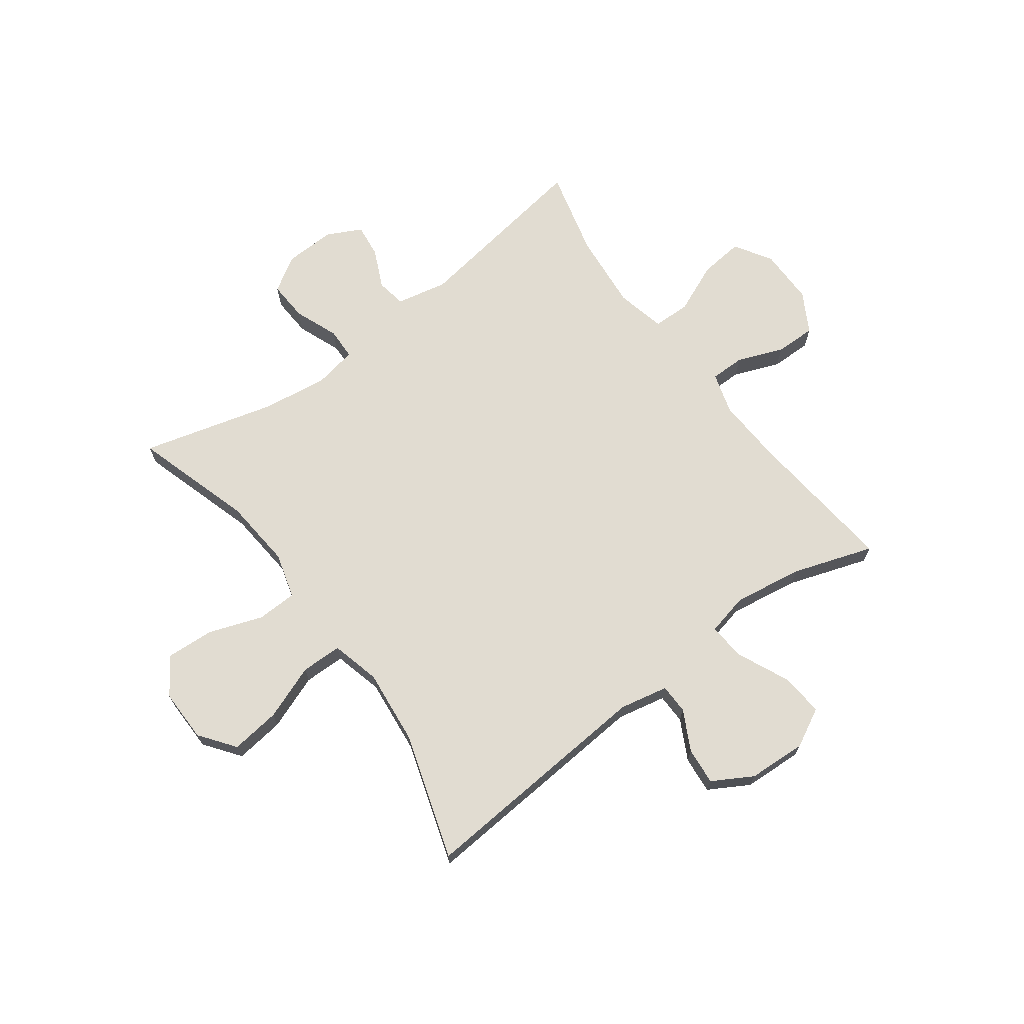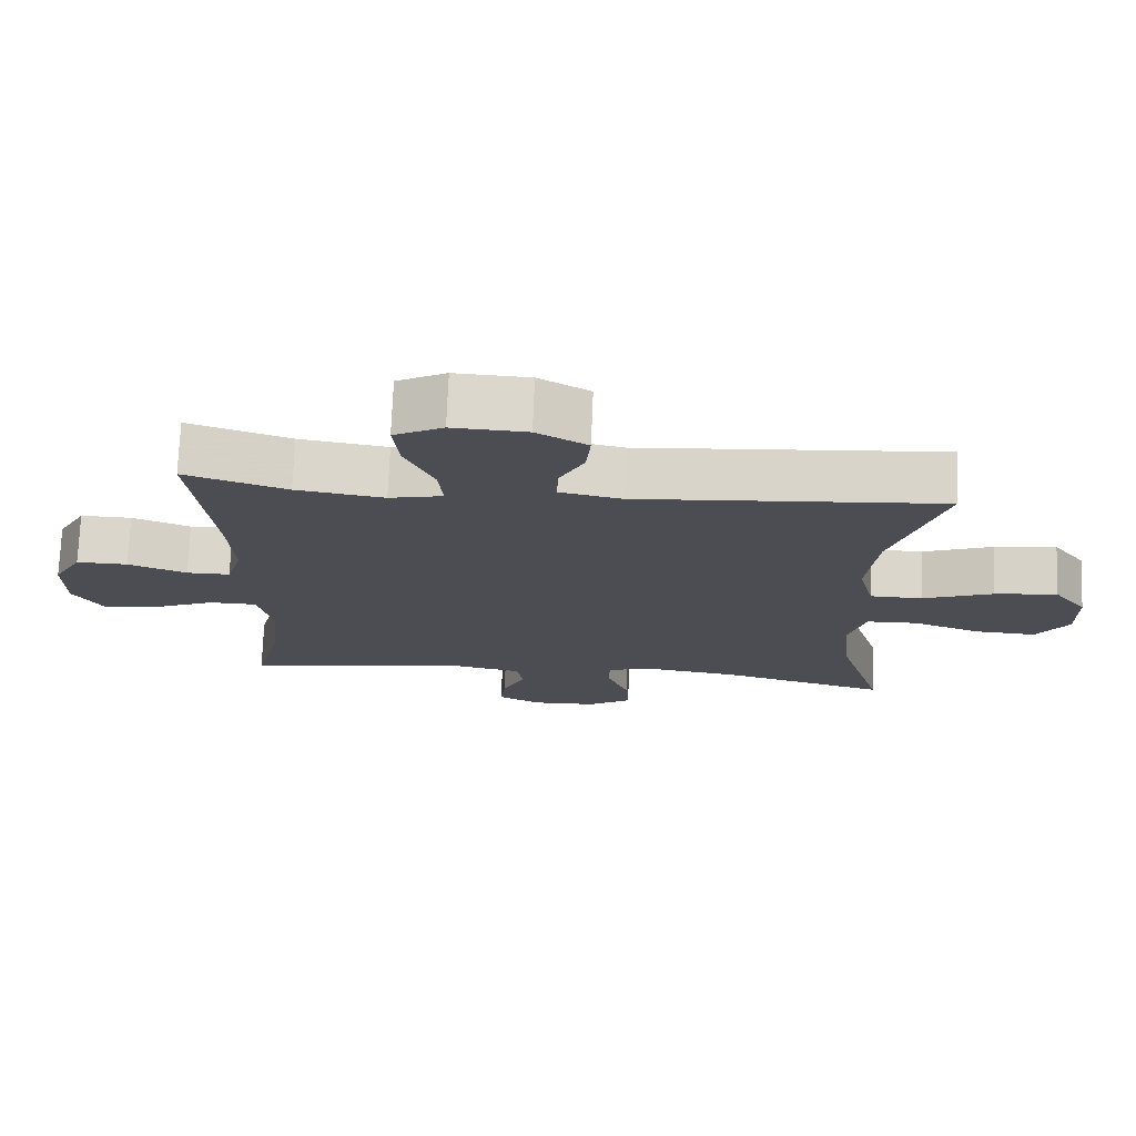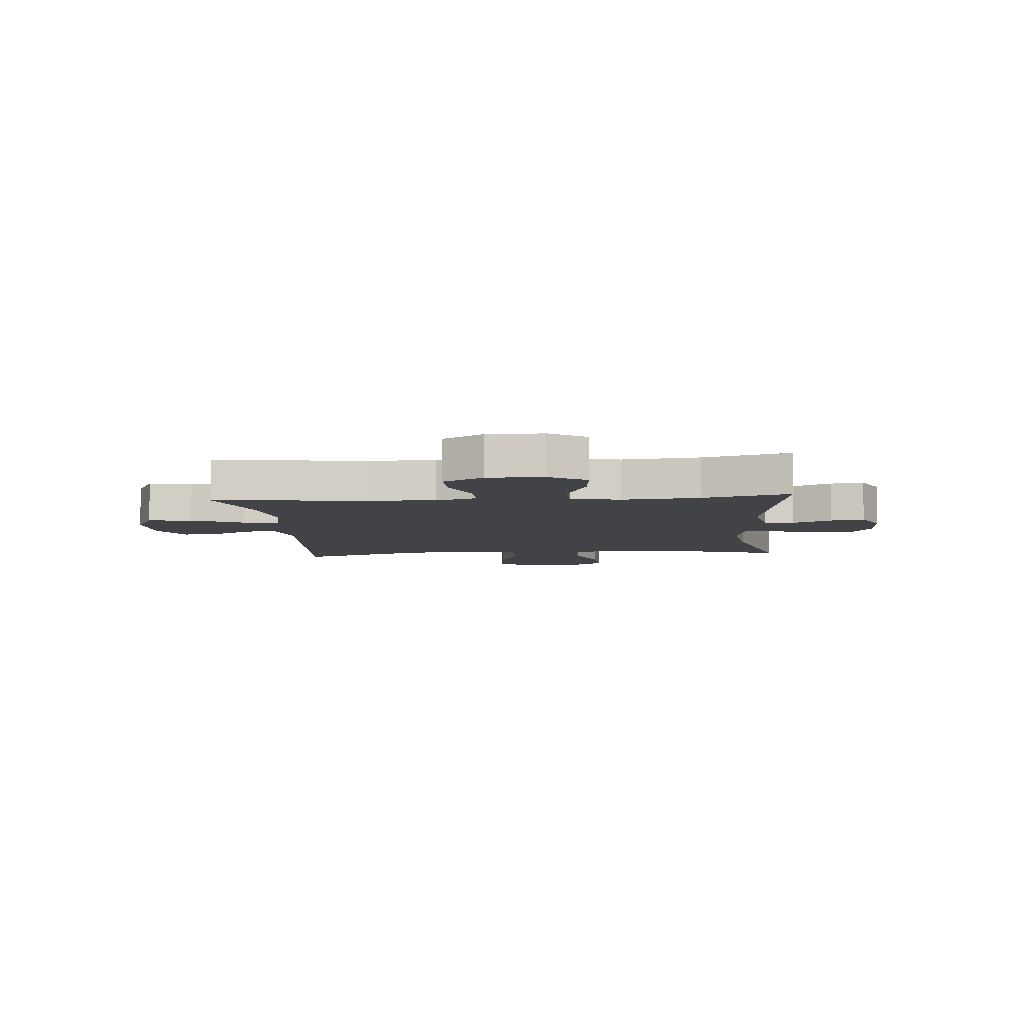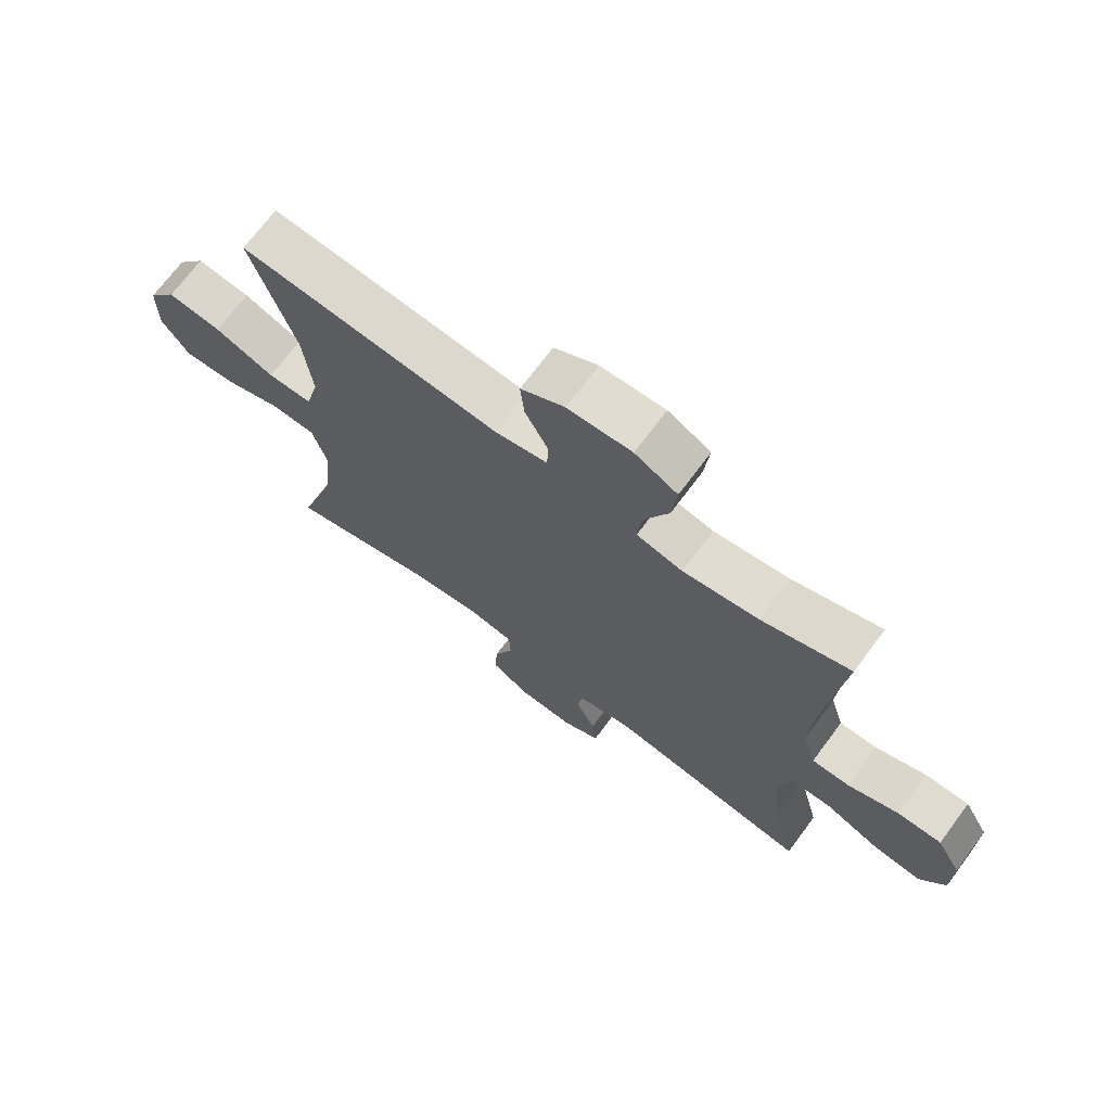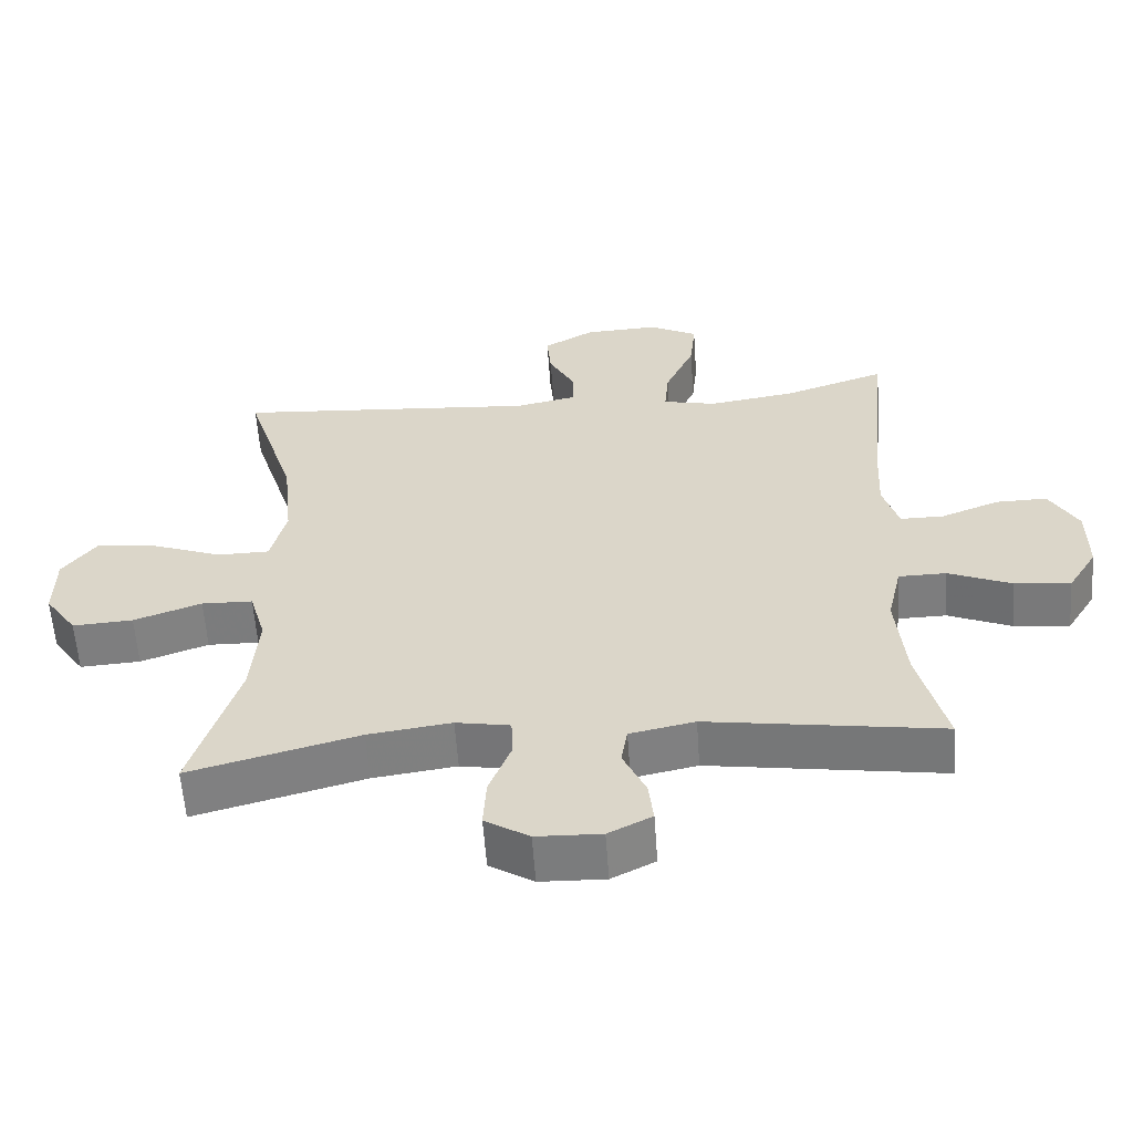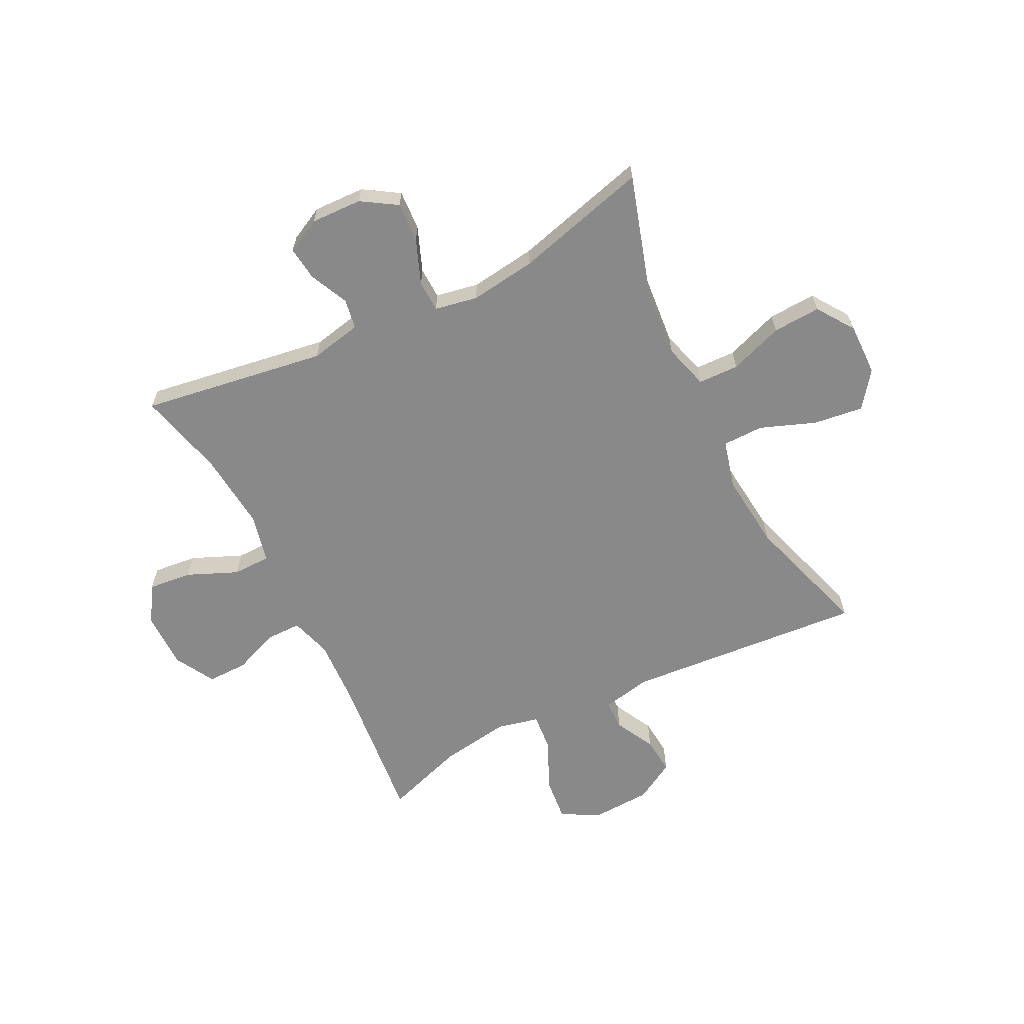
<metadata>
{"format":"obj","ext":"obj","renderer":"f3d","projection":"perspective","resolution":1024,"background":"white","views":[{"elev":69.2,"azim":-36.5,"up":"+Y"},{"elev":73.7,"azim":-177.7,"up":"+Z"},{"elev":-6.9,"azim":94.9,"up":"+Y"},{"elev":70.5,"azim":36.7,"up":"+Z"},{"elev":-59.0,"azim":4.0,"up":"+Z"},{"elev":-63.3,"azim":-153.5,"up":"+Y"}]}
</metadata>
<code>
v 0.5 0.07 -0.5
v 0.172 0.07 -0.45
v 0.081 0.07 -0.469
v 0.072 0.07 -0.522
v 0.104 0.07 -0.591
v 0.111 0.07 -0.651
v 0.05 0.07 -0.682
v -0.041 0.07 -0.679
v -0.103 0.07 -0.64
v -0.099 0.07 -0.569
v -0.068 0.07 -0.49
v -0.07 0.07 -0.434
v -0.146 0.07 -0.42
v -0.263 0.07 -0.436
v -0.5 0.07 -0.5
v -0.435 0.07 -0.288
v -0.424 0.07 -0.163
v -0.447 0.07 -0.083
v -0.519 0.07 -0.081
v -0.614 0.07 -0.115
v -0.699 0.07 -0.12
v -0.744 0.07 -0.055
v -0.743 0.07 0.039
v -0.696 0.07 0.102
v -0.608 0.07 0.091
v -0.51 0.07 0.054
v -0.437 0.07 0.055
v -0.415 0.07 0.142
v -0.429 0.07 0.276
v -0.5 0.07 0.5
v -0.074 0.07 0.467
v 0.012 0.07 0.485
v 0.013 0.07 0.538
v -0.024 0.07 0.609
v -0.03 0.07 0.675
v 0.041 0.07 0.716
v 0.145 0.07 0.721
v 0.214 0.07 0.685
v 0.206 0.07 0.607
v 0.165 0.07 0.516
v 0.159 0.07 0.45
v 0.234 0.07 0.433
v 0.357 0.07 0.452
v 0.5 0.07 0.5
v 0.472 0.07 0.229
v 0.466 0.07 0.112
v 0.488 0.07 0.039
v 0.549 0.07 0.039
v 0.631 0.07 0.071
v 0.703 0.07 0.072
v 0.743 0.07 0.001
v 0.743 0.07 -0.099
v 0.702 0.07 -0.165
v 0.624 0.07 -0.157
v 0.535 0.07 -0.119
v 0.468 0.07 -0.12
v 0.448 0.07 -0.208
v 0.461 0.07 -0.346
v 0.5 0 -0.5
v 0.172 0 -0.45
v 0.081 0 -0.469
v 0.072 0 -0.522
v 0.104 0 -0.591
v 0.111 0 -0.651
v 0.05 0 -0.682
v -0.041 0 -0.679
v -0.103 0 -0.64
v -0.099 0 -0.569
v -0.068 0 -0.49
v -0.07 0 -0.434
v -0.146 0 -0.42
v -0.263 0 -0.436
v -0.5 0 -0.5
v -0.435 0 -0.288
v -0.424 0 -0.163
v -0.447 0 -0.083
v -0.519 0 -0.081
v -0.614 0 -0.115
v -0.699 0 -0.12
v -0.744 0 -0.055
v -0.743 0 0.039
v -0.696 0 0.102
v -0.608 0 0.091
v -0.51 0 0.054
v -0.437 0 0.055
v -0.415 0 0.142
v -0.429 0 0.276
v -0.5 0 0.5
v -0.074 0 0.467
v 0.012 0 0.485
v 0.013 0 0.538
v -0.024 0 0.609
v -0.03 0 0.675
v 0.041 0 0.716
v 0.145 0 0.721
v 0.214 0 0.685
v 0.206 0 0.607
v 0.165 0 0.516
v 0.159 0 0.45
v 0.234 0 0.433
v 0.357 0 0.452
v 0.5 0 0.5
v 0.472 0 0.229
v 0.466 0 0.112
v 0.488 0 0.039
v 0.549 0 0.039
v 0.631 0 0.071
v 0.703 0 0.072
v 0.743 0 0.001
v 0.743 0 -0.099
v 0.702 0 -0.165
v 0.624 0 -0.157
v 0.535 0 -0.119
v 0.468 0 -0.12
v 0.448 0 -0.208
v 0.461 0 -0.346
f 53 54 55
f 52 53 55
f 51 52 55
f 50 51 55
f 49 50 55
f 48 49 55
f 47 48 55 56
f 46 47 56 57
f 43 44 45
f 45 46 57
f 43 45 57
f 42 43 57
f 38 39 40
f 37 38 40
f 36 37 40
f 35 36 40
f 34 35 40
f 33 34 40
f 32 33 40 41
f 31 32 41
f 29 30 31
f 42 57 58
f 41 42 58
f 31 41 58
f 29 31 58
f 28 29 58
f 24 25 26
f 23 24 26
f 22 23 26
f 21 22 26
f 20 21 26
f 19 20 26
f 18 19 26 27
f 14 15 16
f 13 14 16 17
f 27 28 58
f 18 27 58
f 17 18 58
f 13 17 58
f 12 13 58
f 9 10 11
f 8 9 11
f 7 8 11
f 6 7 11
f 5 6 11
f 4 5 11
f 58 1 2
f 58 2 3
f 12 58 3
f 3 4 11 12
f 113 112 111
f 113 111 110
f 113 110 109
f 113 109 108
f 113 108 107
f 113 107 106
f 114 113 106 105
f 115 114 105 104
f 103 102 101
f 115 104 103
f 115 103 101
f 115 101 100
f 98 97 96
f 98 96 95
f 98 95 94
f 98 94 93
f 98 93 92
f 98 92 91
f 99 98 91 90
f 99 90 89
f 89 88 87
f 116 115 100
f 116 100 99
f 116 99 89
f 116 89 87
f 116 87 86
f 84 83 82
f 84 82 81
f 84 81 80
f 84 80 79
f 84 79 78
f 84 78 77
f 85 84 77 76
f 74 73 72
f 75 74 72 71
f 116 86 85
f 116 85 76
f 116 76 75
f 116 75 71
f 116 71 70
f 69 68 67
f 69 67 66
f 69 66 65
f 69 65 64
f 69 64 63
f 69 63 62
f 60 59 116
f 61 60 116
f 61 116 70
f 70 69 62 61
f 1 59 60 2
f 2 60 61 3
f 3 61 62 4
f 4 62 63 5
f 5 63 64 6
f 6 64 65 7
f 7 65 66 8
f 8 66 67 9
f 9 67 68 10
f 10 68 69 11
f 11 69 70 12
f 12 70 71 13
f 13 71 72 14
f 14 72 73 15
f 15 73 74 16
f 16 74 75 17
f 17 75 76 18
f 18 76 77 19
f 19 77 78 20
f 20 78 79 21
f 21 79 80 22
f 22 80 81 23
f 23 81 82 24
f 24 82 83 25
f 25 83 84 26
f 26 84 85 27
f 27 85 86 28
f 28 86 87 29
f 29 87 88 30
f 30 88 89 31
f 31 89 90 32
f 32 90 91 33
f 33 91 92 34
f 34 92 93 35
f 35 93 94 36
f 36 94 95 37
f 37 95 96 38
f 38 96 97 39
f 39 97 98 40
f 40 98 99 41
f 41 99 100 42
f 42 100 101 43
f 43 101 102 44
f 44 102 103 45
f 45 103 104 46
f 46 104 105 47
f 47 105 106 48
f 48 106 107 49
f 49 107 108 50
f 50 108 109 51
f 51 109 110 52
f 52 110 111 53
f 53 111 112 54
f 54 112 113 55
f 55 113 114 56
f 56 114 115 57
f 57 115 116 58
f 58 116 59 1

</code>
